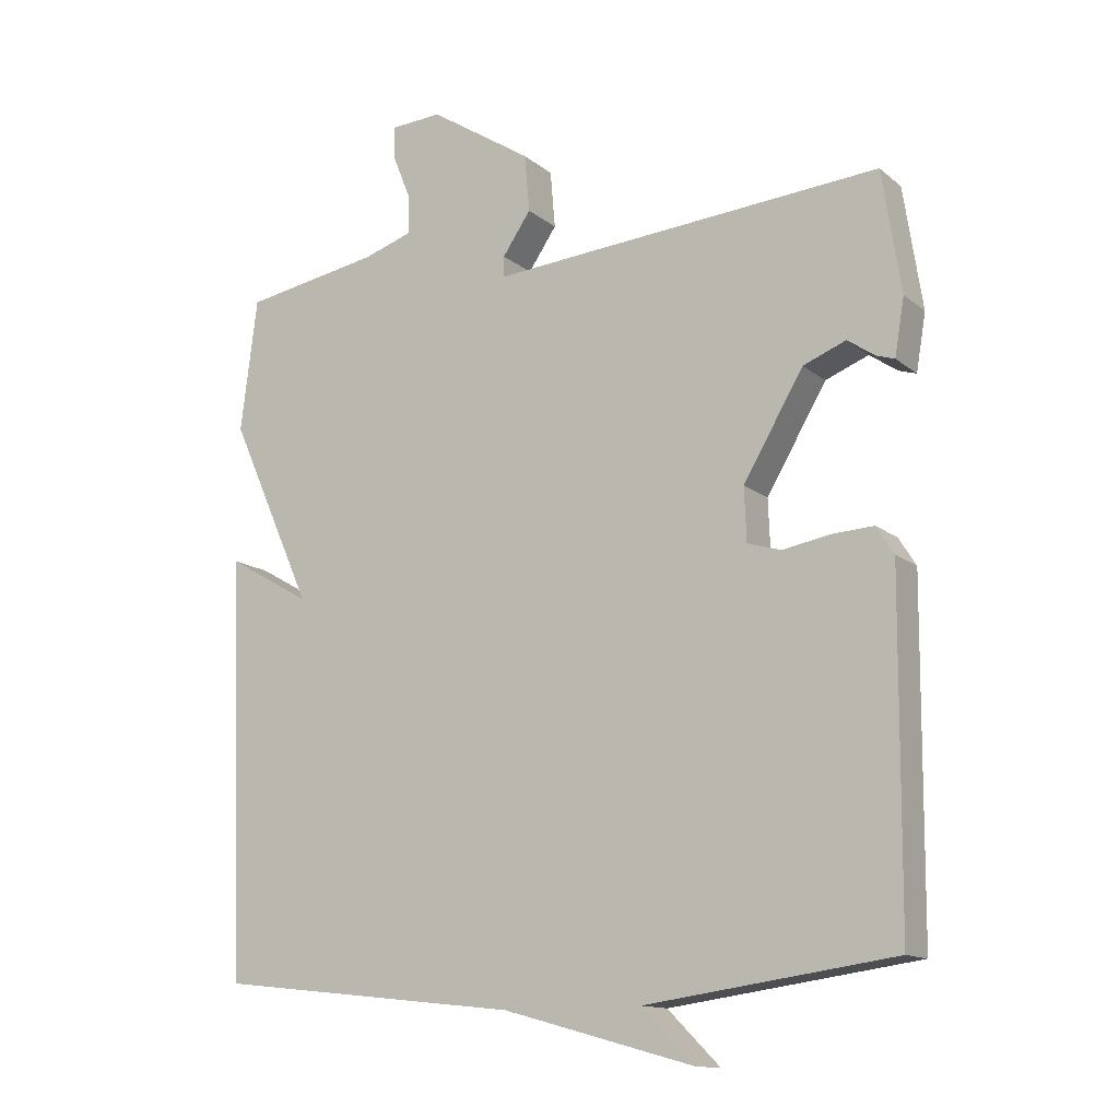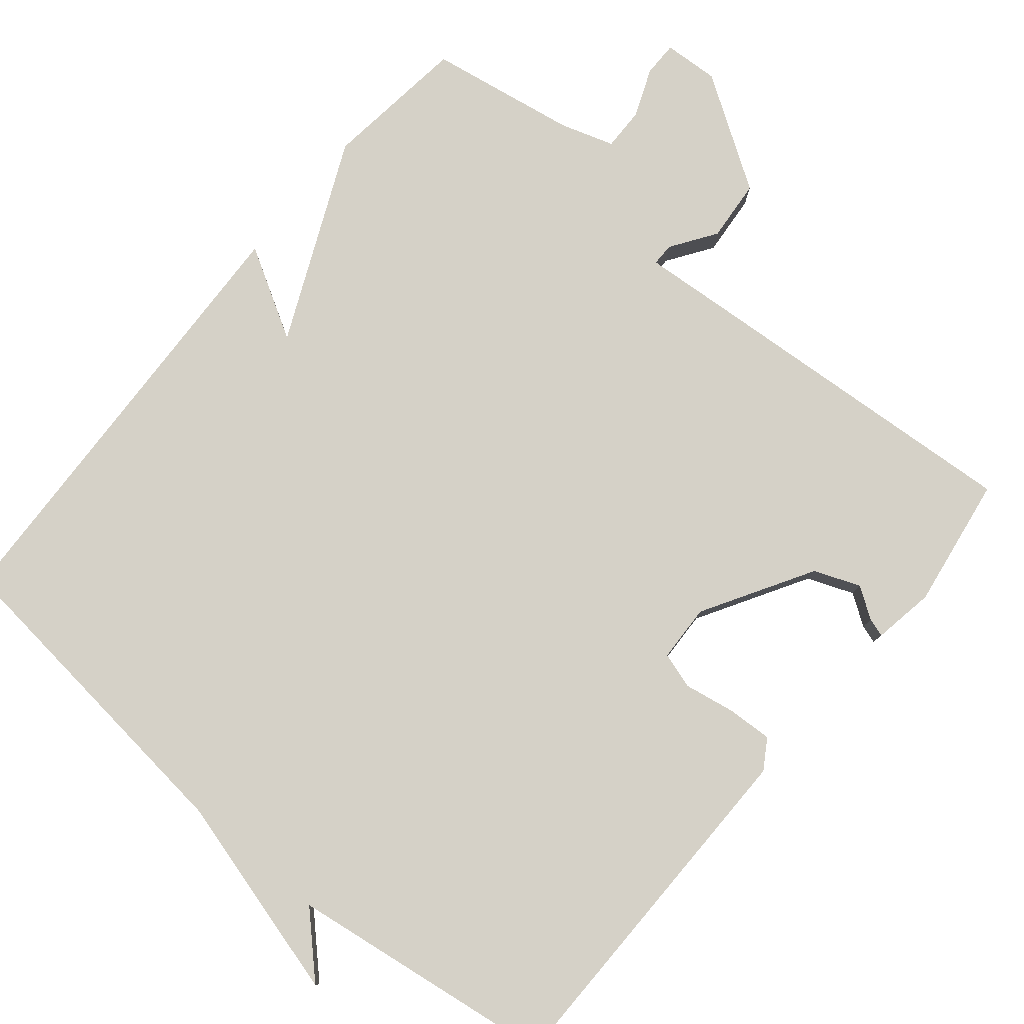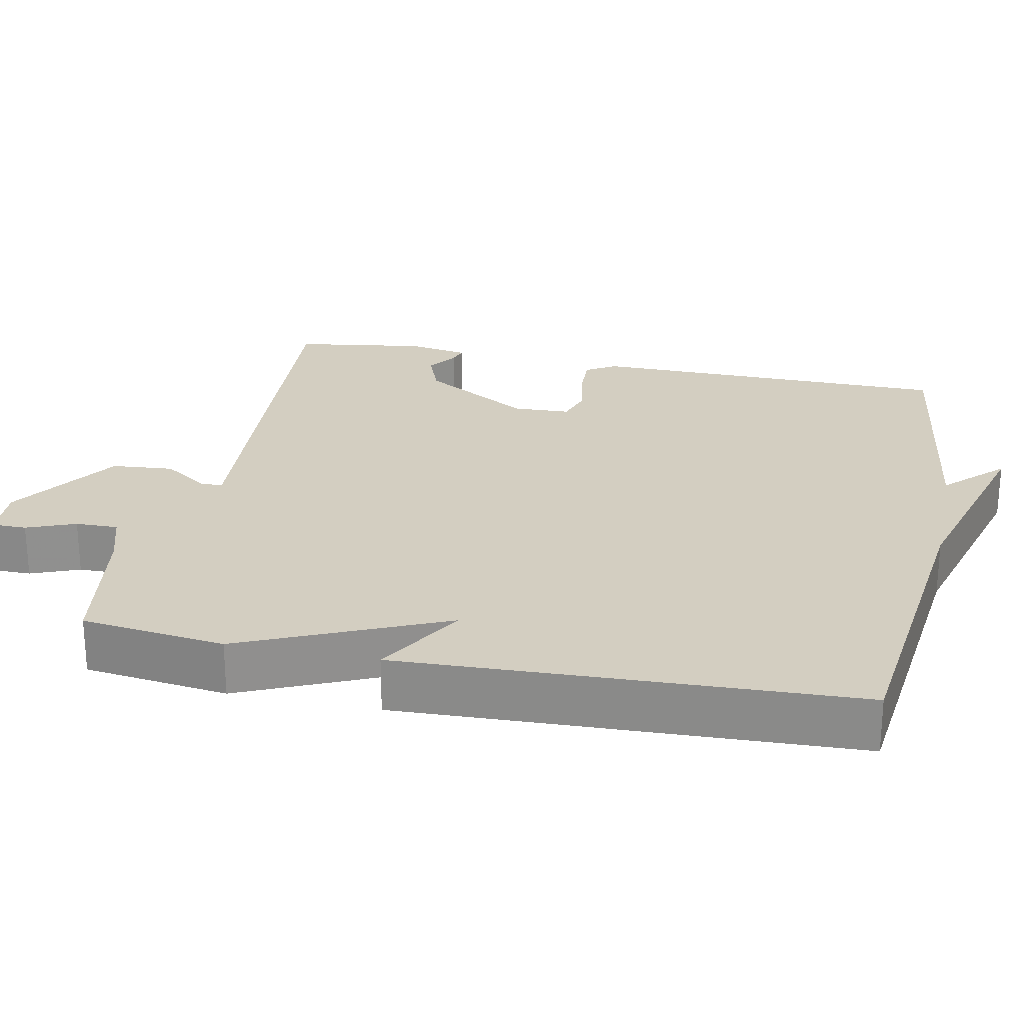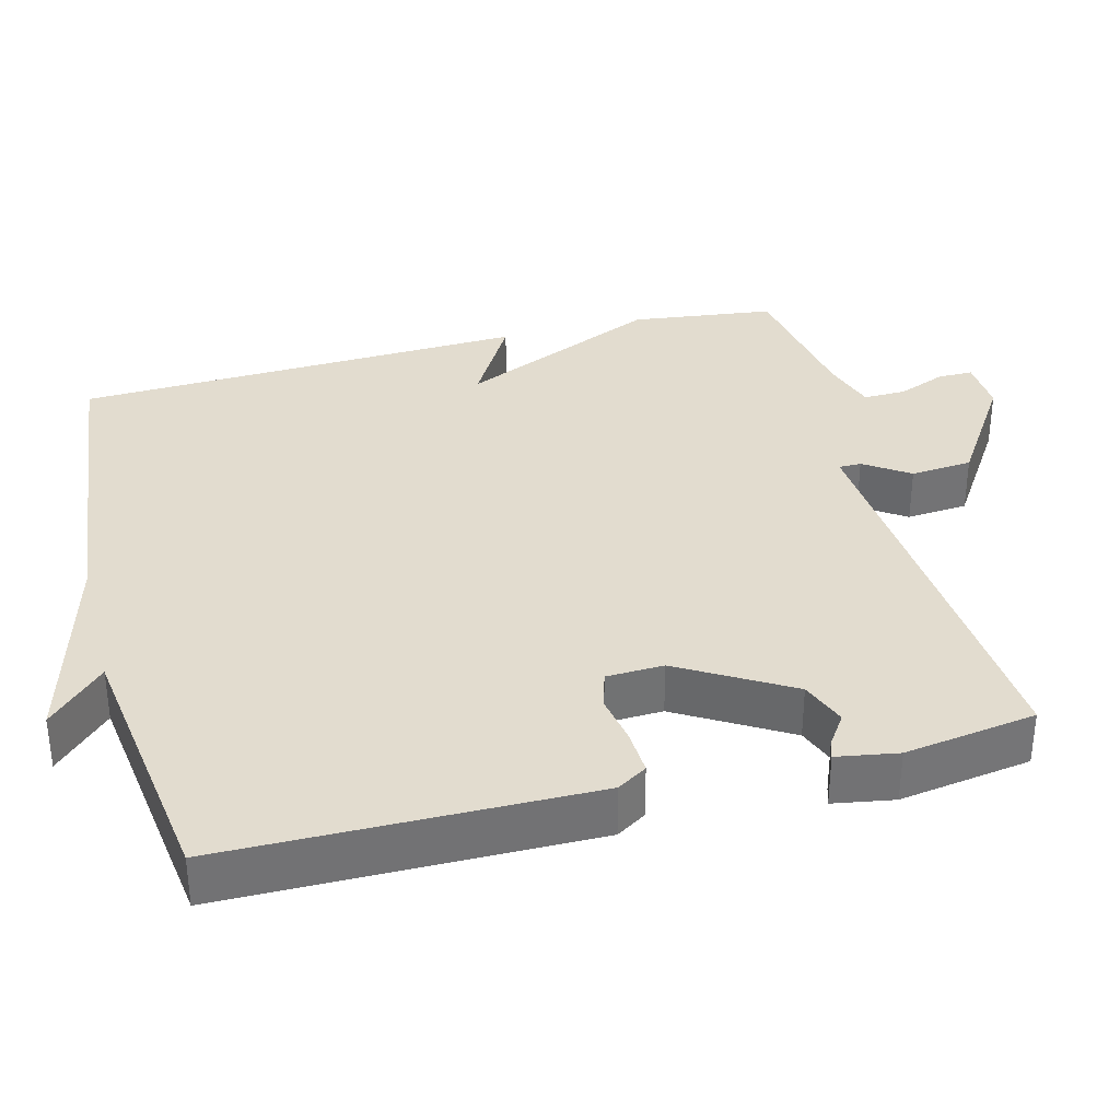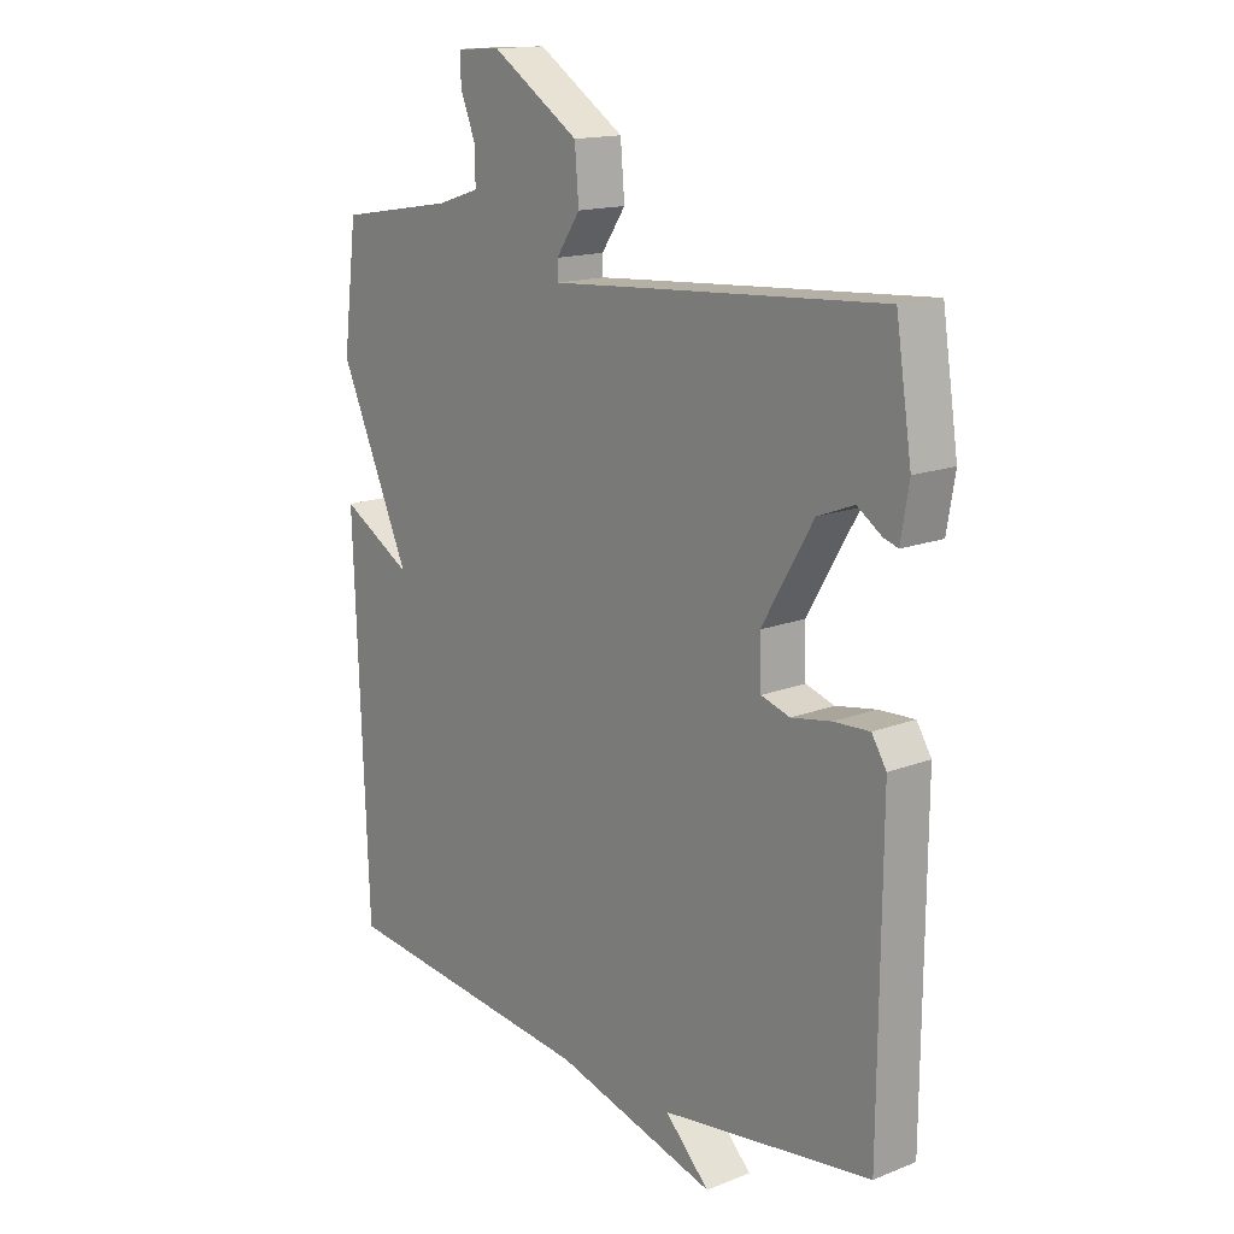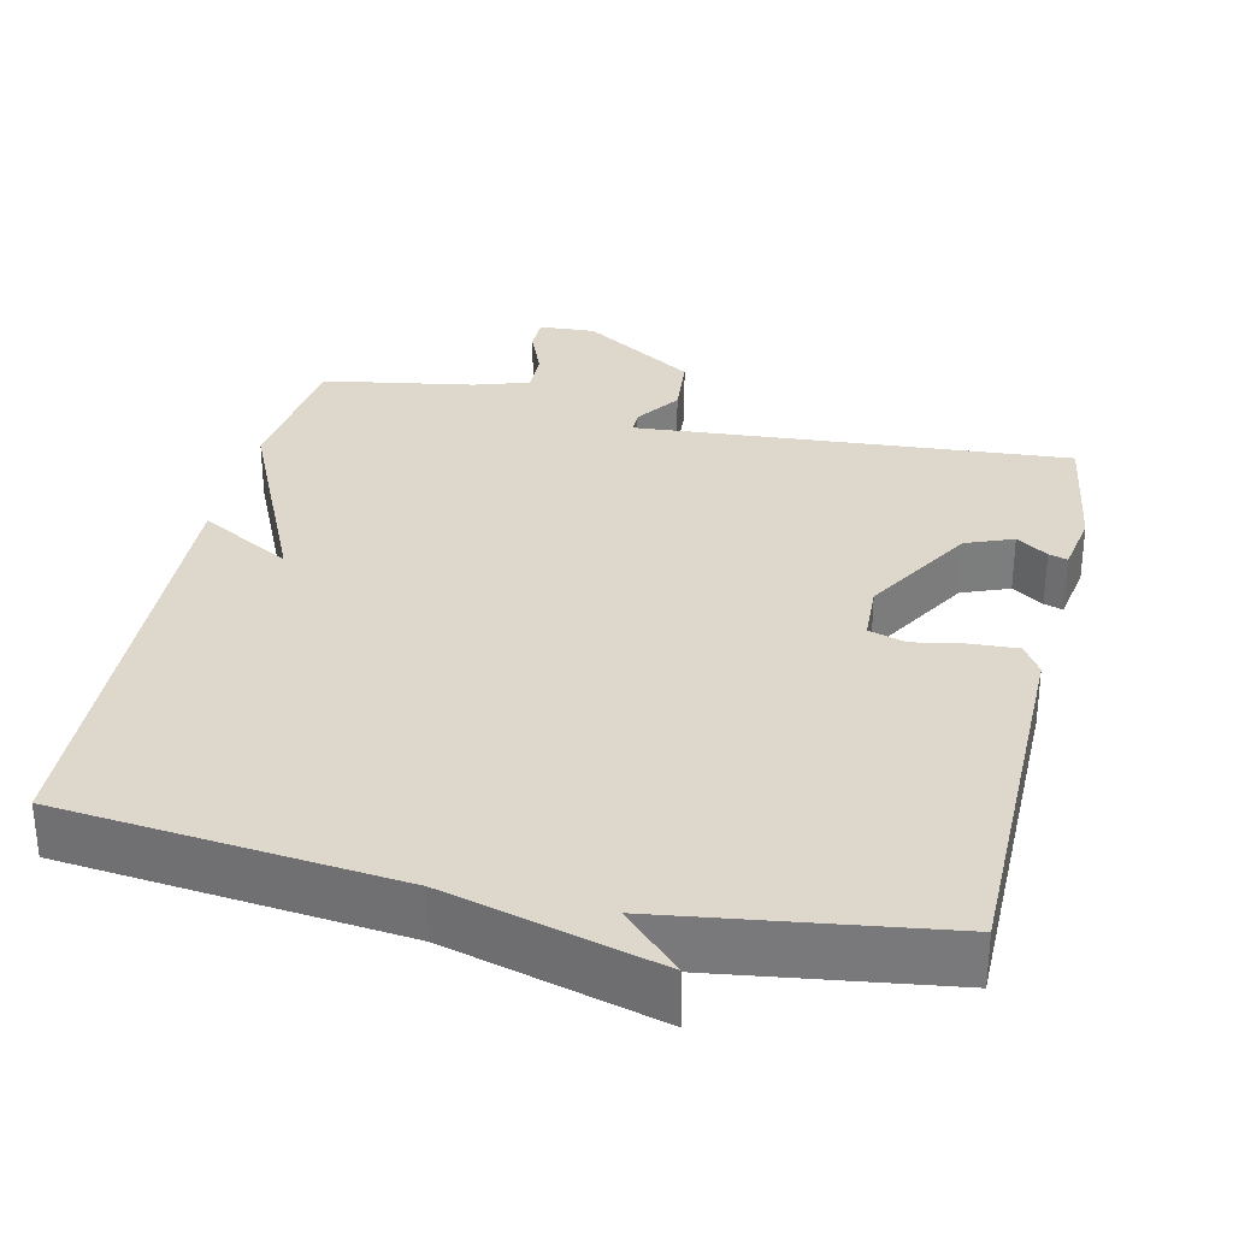
<metadata>
{"format":"obj","ext":"obj","renderer":"f3d","projection":"perspective","resolution":1024,"background":"white","views":[{"elev":-13.6,"azim":-149.3,"up":"+Z"},{"elev":79.6,"azim":-140.3,"up":"+Y"},{"elev":24.9,"azim":101.7,"up":"+Y"},{"elev":34.7,"azim":-104.6,"up":"+Y"},{"elev":15.3,"azim":-129.6,"up":"+Z"},{"elev":31.5,"azim":-167.4,"up":"+Y"}]}
</metadata>
<code>
v 0.5 0.07 0.5
v 0.524 0.07 0.307
v 0.403 0.07 0.037
v 0.524 0.07 0.107
v 0.5 0.07 -0.5
v 0.059 0.07 -0.549
v -0.217 0.07 -0.625
v -0.141 0.07 -0.549
v -0.5 0.07 -0.5
v -0.504 0.07 -0.011
v -0.479 0.07 0.029
v -0.418 0.07 0.026
v -0.35 0.07 0.014
v -0.301 0.07 0.029
v -0.298 0.07 0.106
v -0.385 0.07 0.253
v -0.447 0.07 0.277
v -0.488 0.07 0.249
v -0.513 0.07 0.241
v -0.527 0.07 0.323
v -0.5 0.07 0.5
v -0.067 0.07 0.469
v 0.068 0.07 0.459
v 0.068 0.07 0.489
v 0.027 0.07 0.549
v 0.034 0.07 0.632
v 0.183 0.07 0.729
v 0.257 0.07 0.725
v 0.257 0.07 0.678
v 0.231 0.07 0.613
v 0.23 0.07 0.556
v 0.302 0.07 0.533
v 0.5 0 0.5
v 0.524 0 0.307
v 0.403 0 0.037
v 0.524 0 0.107
v 0.5 0 -0.5
v 0.059 0 -0.549
v -0.217 0 -0.625
v -0.141 0 -0.549
v -0.5 0 -0.5
v -0.504 0 -0.011
v -0.479 0 0.029
v -0.418 0 0.026
v -0.35 0 0.014
v -0.301 0 0.029
v -0.298 0 0.106
v -0.385 0 0.253
v -0.447 0 0.277
v -0.488 0 0.249
v -0.513 0 0.241
v -0.527 0 0.323
v -0.5 0 0.5
v -0.067 0 0.469
v 0.068 0 0.459
v 0.068 0 0.489
v 0.027 0 0.549
v 0.034 0 0.632
v 0.183 0 0.729
v 0.257 0 0.725
v 0.257 0 0.678
v 0.231 0 0.613
v 0.23 0 0.556
v 0.302 0 0.533
f 28 29 30
f 27 28 30
f 26 27 30
f 25 26 30
f 24 25 30
f 23 24 30 31
f 20 21 22 23
f 17 18 19 20
f 16 17 20 23
f 15 16 23
f 23 31 32
f 15 23 32
f 14 15 32
f 11 12 13
f 10 11 13
f 9 10 13
f 8 9 13
f 6 7 8
f 5 6 8
f 4 5 8
f 3 4 8
f 2 3 8
f 1 2 8
f 32 1 8
f 14 32 8
f 8 13 14
f 62 61 60
f 62 60 59
f 62 59 58
f 62 58 57
f 62 57 56
f 63 62 56 55
f 55 54 53 52
f 52 51 50 49
f 55 52 49 48
f 55 48 47
f 64 63 55
f 64 55 47
f 64 47 46
f 45 44 43
f 45 43 42
f 45 42 41
f 45 41 40
f 40 39 38
f 40 38 37
f 40 37 36
f 40 36 35
f 40 35 34
f 40 34 33
f 40 33 64
f 40 64 46
f 46 45 40
f 1 33 34 2
f 2 34 35 3
f 3 35 36 4
f 4 36 37 5
f 5 37 38 6
f 6 38 39 7
f 7 39 40 8
f 8 40 41 9
f 9 41 42 10
f 10 42 43 11
f 11 43 44 12
f 12 44 45 13
f 13 45 46 14
f 14 46 47 15
f 15 47 48 16
f 16 48 49 17
f 17 49 50 18
f 18 50 51 19
f 19 51 52 20
f 20 52 53 21
f 21 53 54 22
f 22 54 55 23
f 23 55 56 24
f 24 56 57 25
f 25 57 58 26
f 26 58 59 27
f 27 59 60 28
f 28 60 61 29
f 29 61 62 30
f 30 62 63 31
f 31 63 64 32
f 32 64 33 1

</code>
